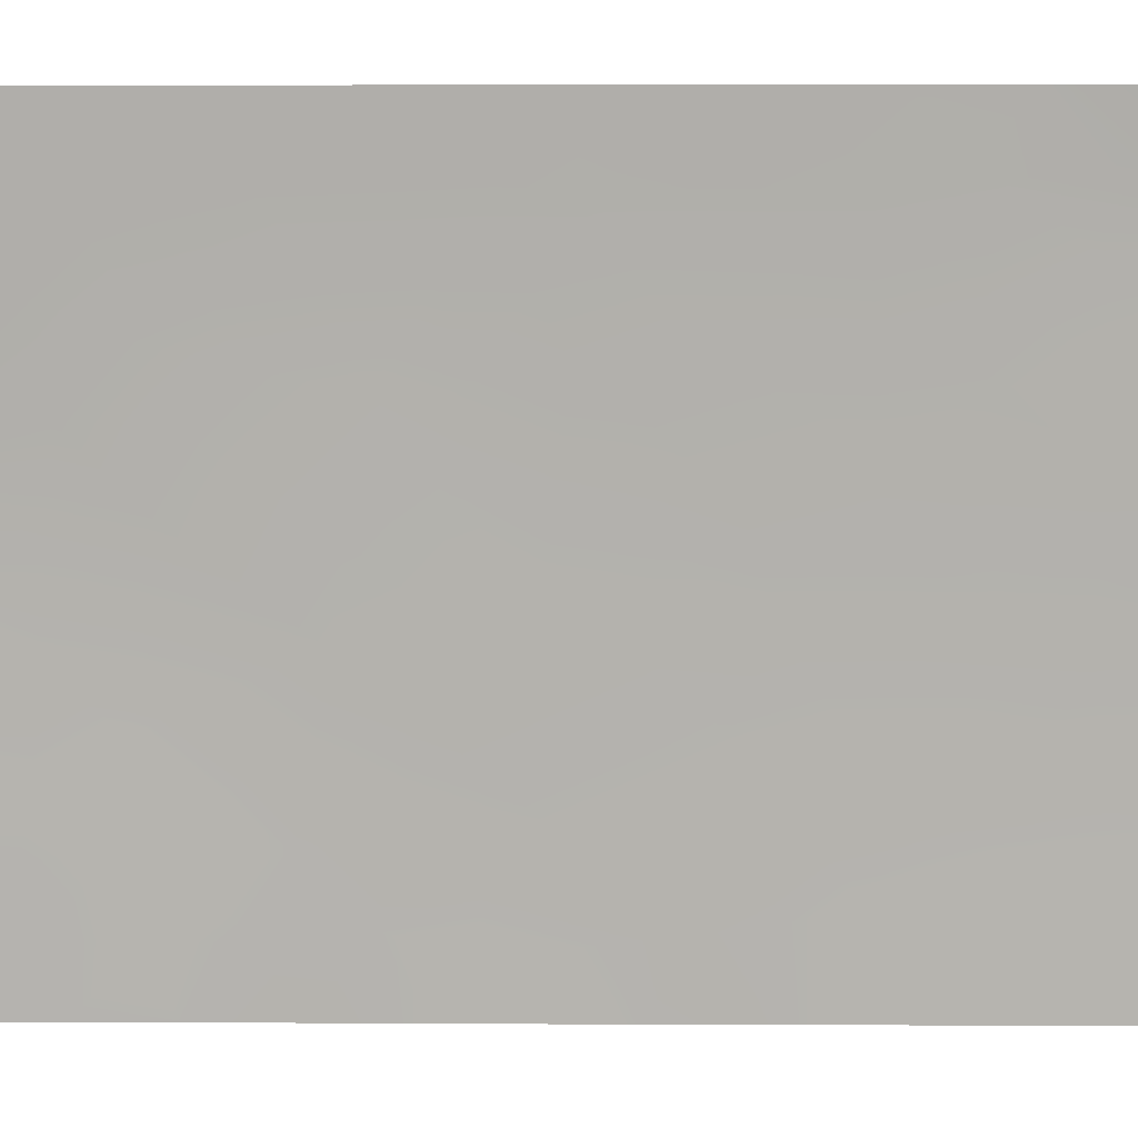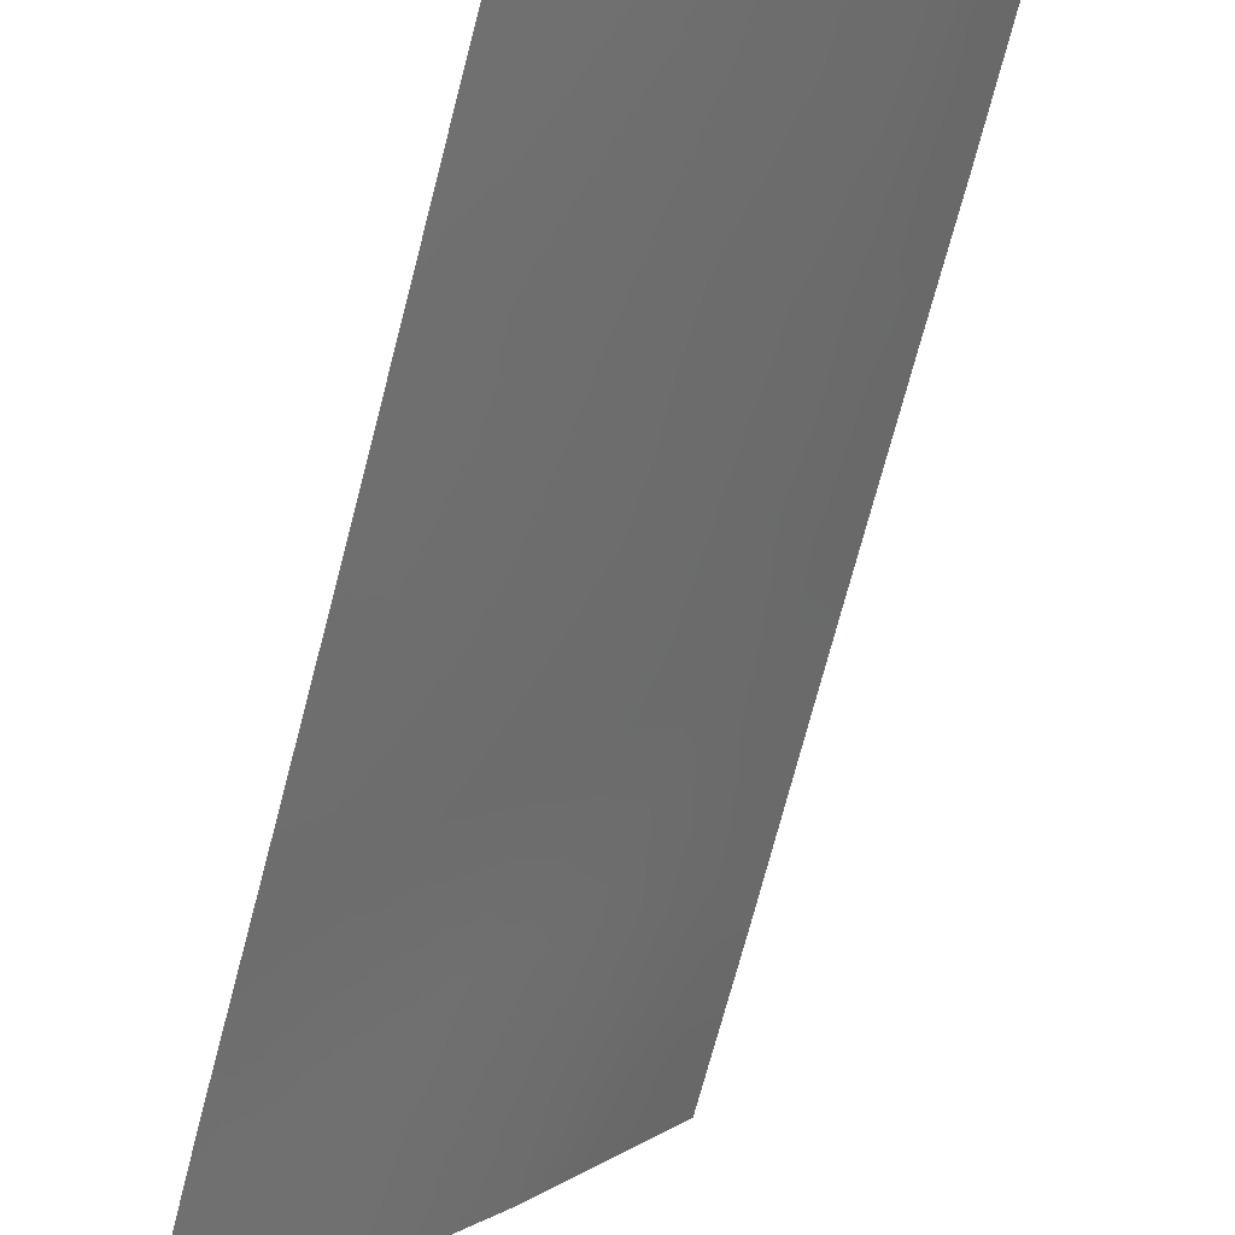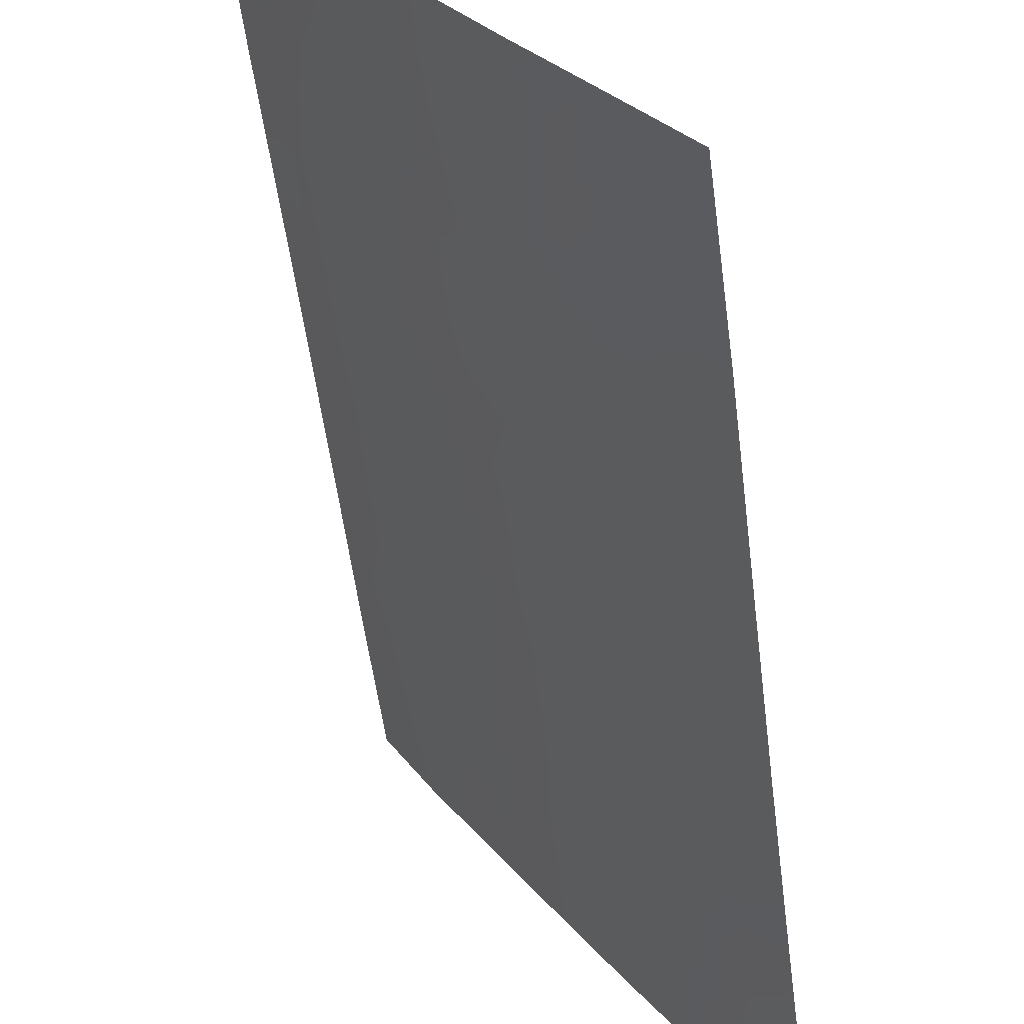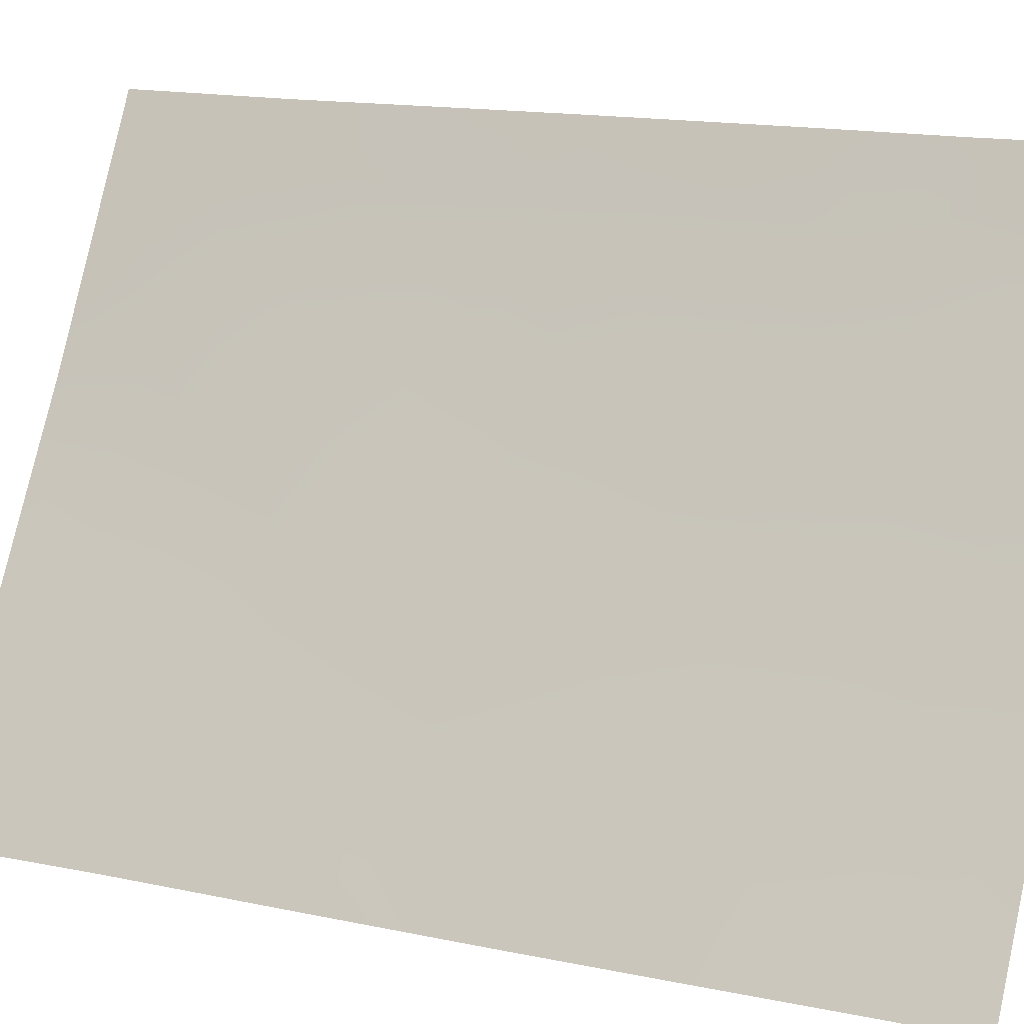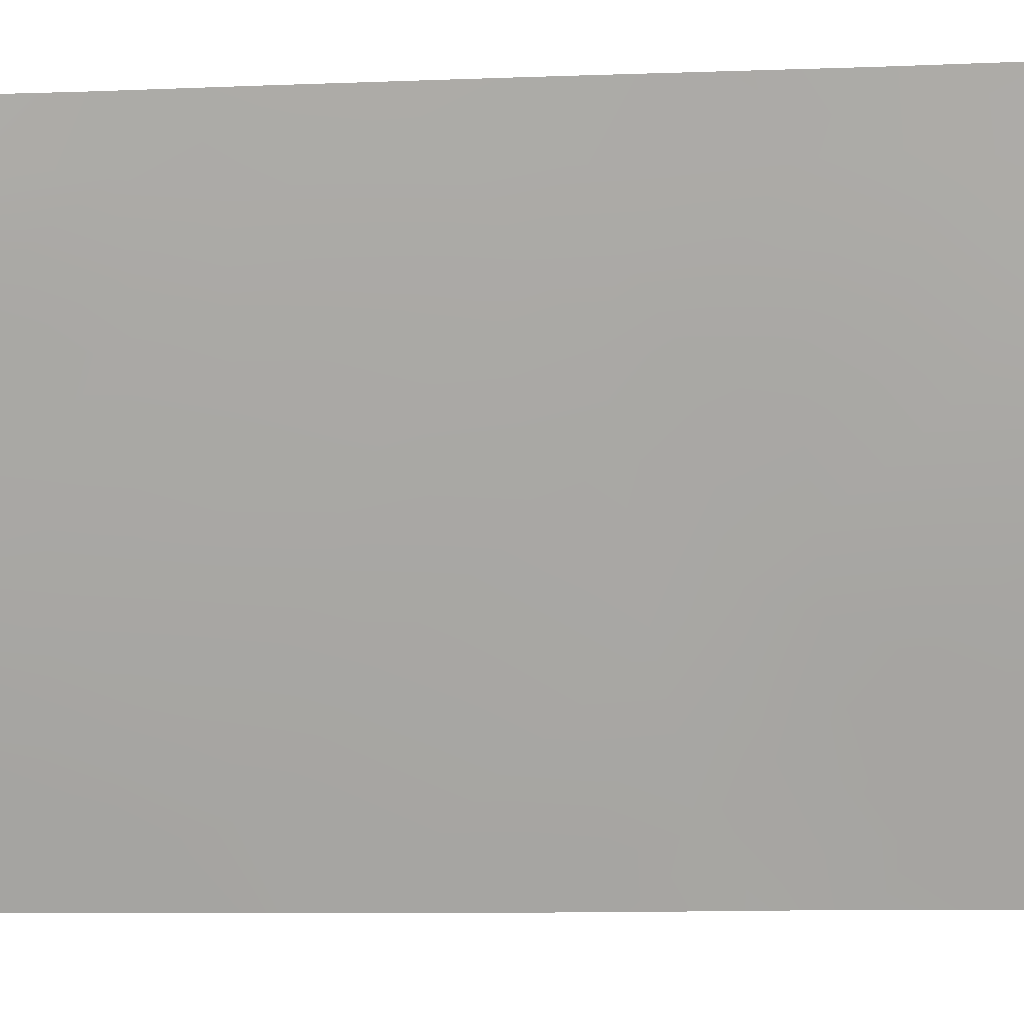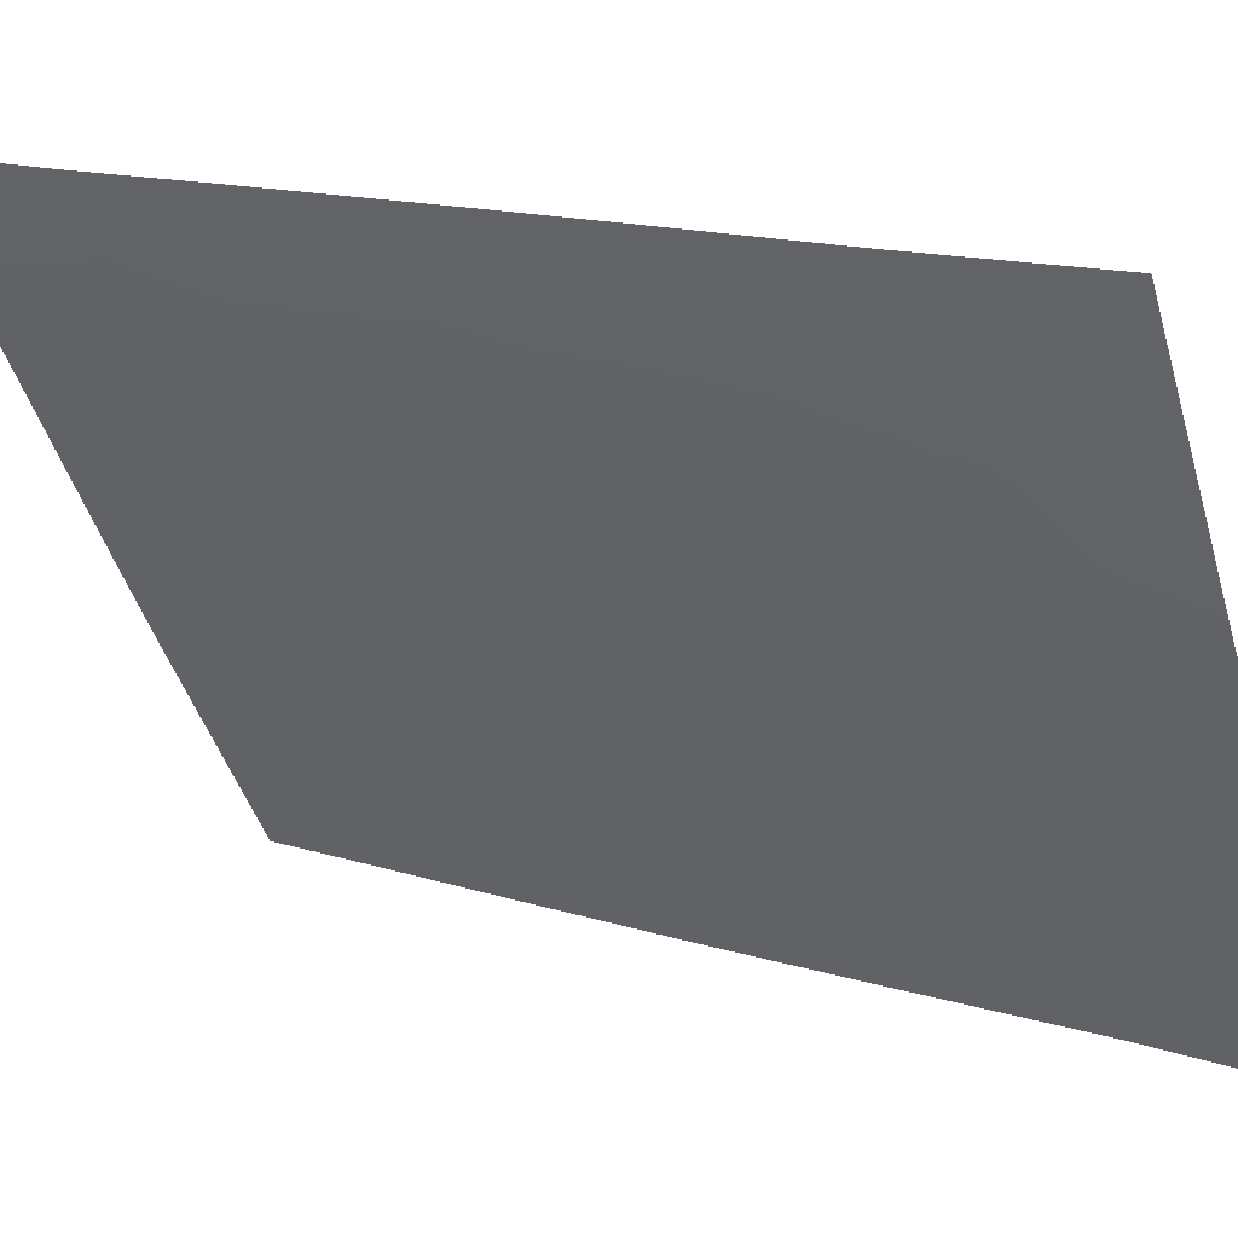
<metadata>
{"format":"obj","ext":"obj","renderer":"f3d","projection":"perspective","resolution":1024,"background":"white","views":[{"elev":42.6,"azim":90.4,"up":"+Y"},{"elev":-74.5,"azim":164.8,"up":"+Y"},{"elev":-55.7,"azim":7.0,"up":"+Y"},{"elev":16.7,"azim":113.8,"up":"+Y"},{"elev":-17.8,"azim":-85.3,"up":"+Y"},{"elev":14.1,"azim":-56.7,"up":"+Y"}]}
</metadata>
<code>
v 87.28 51.79 46.15
v 88.86 49.34 42.78
v 89.87 47.82 41.21
v 88.99 49.21 39.54
v 89.89 47.86 39.19
v 89.45 48.56 38
v 89.85 47.77 45.3
v 89.86 47.79 43.18
v 89.08 48.95 44.82
v 88.15 50.25 50
v 88.38 50.03 46.45
v 86.04 53.82 44.35
v 88.28 50.34 38
v 86.8 52.38 50
v 85.03 55.42 50
v 86.52 53.06 42.12
v 87.7 51.16 42.04
v 89.84 47.76 47.79
v 89.81 47.72 50
v 88.76 49.33 50
v 88.15 50.49 40.2
v 85.03 55.43 47.84
v 88.03 50.61 44.4
v 85.05 55.46 45.34
v 86.34 53.17 50
v 87.07 52.21 40
v 86.7 52.86 38
v 85.75 54.37 38
v 85.06 55.47 44.26
v 89.9 47.87 38
v 85.09 55.53 38
v 85.07 55.5 39.87
v 85.07 55.5 41.69
v 87.66 51.08 48.13
v 88.88 49.21 48.42
v 86.03 53.89 40.11
v 86.91 52.39 44.13
v 85.81 54.09 48.38
v 86.65 52.72 47.88
v 85.53 54.69 42.45
v 86.03 53.79 46.32
v 89.38 48.6 40.33
v 89.21 48.84 41.16
v 88.75 49.56 40.61
v 89.88 47.84 40.2
v 89.49 48.46 39.41
v 89.18 48.95 38.72
v 89.6 48.32 38.65
v 89.85 47.78 44.24
v 89.5 48.31 44.89
v 89.44 48.42 44
v 88.96 49.16 43.8
v 89.38 48.53 42.99
v 87.48 51.32 50
v 87.25 51.7 49.03
v 87.88 50.7 49.09
v 89.05 48.98 47.54
v 88.6 49.68 47.43
v 88.91 49.21 46.66
v 88.87 49.45 38
v 88.63 49.78 38.79
v 85.03 55.43 48.92
v 85.45 54.71 48.1
v 85.49 54.63 49.1
v 89.83 47.74 48.9
v 89.36 48.45 49.13
v 89.4 48.43 48.13
v 89.29 48.52 50
v 88.94 49.07 49.32
v 86.39 53.17 47.12
v 86.23 53.41 48.14
v 85.9 53.97 47.46
v 88.48 49.99 39.62
v 89.4 48.45 47.08
v 86.62 52.72 48.91
v 86.03 53.72 49.11
v 89.84 47.77 46.55
v 89.33 48.56 45.86
v 88.74 49.48 45.65
v 85.04 55.45 46.59
v 85.53 54.64 45.83
v 85.5 54.65 46.99
v 85.51 54.7 44.73
v 87.35 51.75 41
v 87.6 51.37 39.95
v 87.83 50.99 40.85
v 89.87 47.81 42.19
v 89.33 48.63 42.02
v 88.49 49.78 49.17
v 86.37 53.36 39.05
v 85.88 54.15 39.04
v 86.23 53.62 38
v 85.65 54.52 41.2
v 86.25 53.51 41.14
v 86.01 53.9 42.2
v 87.13 52.17 38
v 87.38 51.74 38.98
v 86.86 52.57 39.02
v 88.01 50.74 39.02
v 88.2 50.33 45.44
v 88.57 49.76 44.62
v 87.84 50.9 46.29
v 87.65 51.2 45.27
v 87.87 50.88 43.29
v 88.3 50.22 42.47
v 88.43 50 43.56
v 88.03 50.54 47.28
v 87.47 51.43 47.15
v 88.24 50.33 41.38
v 85.42 54.95 38
v 85.45 54.88 38.97
v 85.08 55.52 38.93
v 85.53 54.74 40
v 87.74 51.19 38
v 85.06 55.49 42.98
v 85.59 54.58 43.74
v 87.47 51.49 44.23
v 87.08 52.11 45.14
v 87.24 51.9 42.28
v 87.3 51.79 43.14
v 86.74 52.69 43.11
v 85.07 55.5 40.78
v 87.1 51.98 48.04
v 88.27 50.15 48.25
v 88.77 49.5 41.78
v 86.56 53.04 40.07
v 86.8 52.62 41.07
v 86.4 53.23 43.98
v 86.51 53.03 44.96
v 85.98 53.89 45.26
v 86.25 53.5 43.05
v 86.93 52.31 47.06
v 85.68 54.29 50
v 86.53 52.99 45.86
v 85.96 53.96 43.34
f 42 43 44
f 45 42 46
f 47 48 46
f 49 50 51
f 52 53 51
f 54 55 56
f 57 58 59
f 60 47 61
f 62 63 64
f 65 66 67
f 68 69 66
f 70 71 72
f 61 73 99
f 44 21 73
f 67 57 74
f 75 76 71
f 77 74 78
f 59 79 78
f 80 81 82
f 12 83 116
f 84 85 86
f 87 53 88
f 89 35 69
f 90 91 92
f 93 94 95
f 96 97 98
f 99 85 97
f 79 100 101
f 102 103 100
f 104 105 106
f 107 108 102
f 30 5 48
f 86 21 109
f 110 111 112
f 91 113 111
f 29 115 116
f 117 103 118
f 119 120 121
f 104 117 120
f 122 113 93
f 55 75 123
f 124 89 56
f 107 58 124
f 52 101 106
f 125 105 109
f 90 98 126
f 127 94 126
f 127 84 119
f 125 43 88
f 131 121 128
f 82 72 63
f 131 135 95
f 132 108 123
f 64 76 133
f 134 129 118
f 70 134 132
f 4 42 44
f 42 3 43
f 5 45 46
f 45 3 42
f 46 42 4
f 4 47 46
f 47 6 48
f 46 48 5
f 8 49 51
f 49 7 50
f 51 50 9
f 9 52 51
f 52 2 53
f 51 53 8
f 10 54 56
f 54 14 55
f 56 55 34
f 74 57 59
f 57 35 58
f 59 58 11
f 13 60 61
f 60 6 47
f 61 47 4
f 15 62 64
f 62 22 63
f 64 63 38
f 18 65 67
f 65 19 66
f 67 66 35
f 19 68 66
f 68 20 69
f 66 69 35
f 41 70 72
f 70 39 71
f 72 71 38
f 13 61 99
f 61 4 73
f 99 73 21
f 4 44 73
f 18 67 74
f 67 35 57
f 39 75 71
f 75 25 76
f 71 76 38
f 7 77 78
f 77 18 74
f 74 59 78
f 59 11 79
f 78 79 9
f 22 80 82
f 80 24 81
f 82 81 41
f 24 29 83
f 116 83 29
f 17 84 86
f 84 26 85
f 86 85 21
f 3 87 88
f 87 8 53
f 88 53 2
f 10 89 20
f 69 20 89
f 27 90 92
f 90 36 91
f 92 91 28
f 40 93 95
f 95 94 16
f 27 96 98
f 96 114 97
f 98 97 26
f 114 99 97
f 99 21 85
f 97 85 26
f 9 79 101
f 79 11 100
f 101 100 23
f 11 102 100
f 102 1 103
f 100 103 23
f 23 104 106
f 104 17 105
f 106 105 2
f 11 107 102
f 107 34 108
f 102 108 1
f 7 78 50
f 50 78 9
f 30 48 6
f 17 86 109
f 109 21 44
f 31 110 112
f 110 28 111
f 112 111 32
f 33 122 93
f 28 91 111
f 91 36 113
f 111 113 32
f 114 13 99
f 115 40 116
f 40 115 33
f 37 117 118
f 117 23 103
f 118 103 1
f 16 119 121
f 121 120 37
f 17 104 120
f 104 23 117
f 120 117 37
f 122 32 113
f 93 113 36
f 34 55 123
f 55 14 75
f 123 75 39
f 34 124 56
f 124 35 89
f 56 89 10
f 34 107 124
f 107 11 58
f 124 58 35
f 2 52 106
f 52 9 101
f 106 101 23
f 44 125 109
f 125 2 105
f 109 105 17
f 36 90 126
f 90 27 98
f 126 98 26
f 26 127 126
f 127 16 94
f 126 94 36
f 16 127 119
f 127 26 84
f 119 84 17
f 75 14 25
f 2 125 88
f 125 44 43
f 88 43 3
f 128 37 129
f 131 16 121
f 128 121 37
f 22 82 63
f 82 41 72
f 63 72 38
f 16 131 95
f 131 128 135
f 95 135 40
f 39 132 123
f 132 1 108
f 123 108 34
f 15 64 133
f 64 38 76
f 133 76 25
f 1 134 118
f 118 129 37
f 39 70 132
f 70 41 134
f 130 41 81
f 83 81 24
f 93 40 33
f 93 36 94
f 116 40 135
f 132 134 1
f 12 128 129
f 130 12 129
f 130 81 83
f 130 83 12
f 116 135 12
f 119 17 120
f 12 135 128
f 134 41 130
f 134 130 129

</code>
